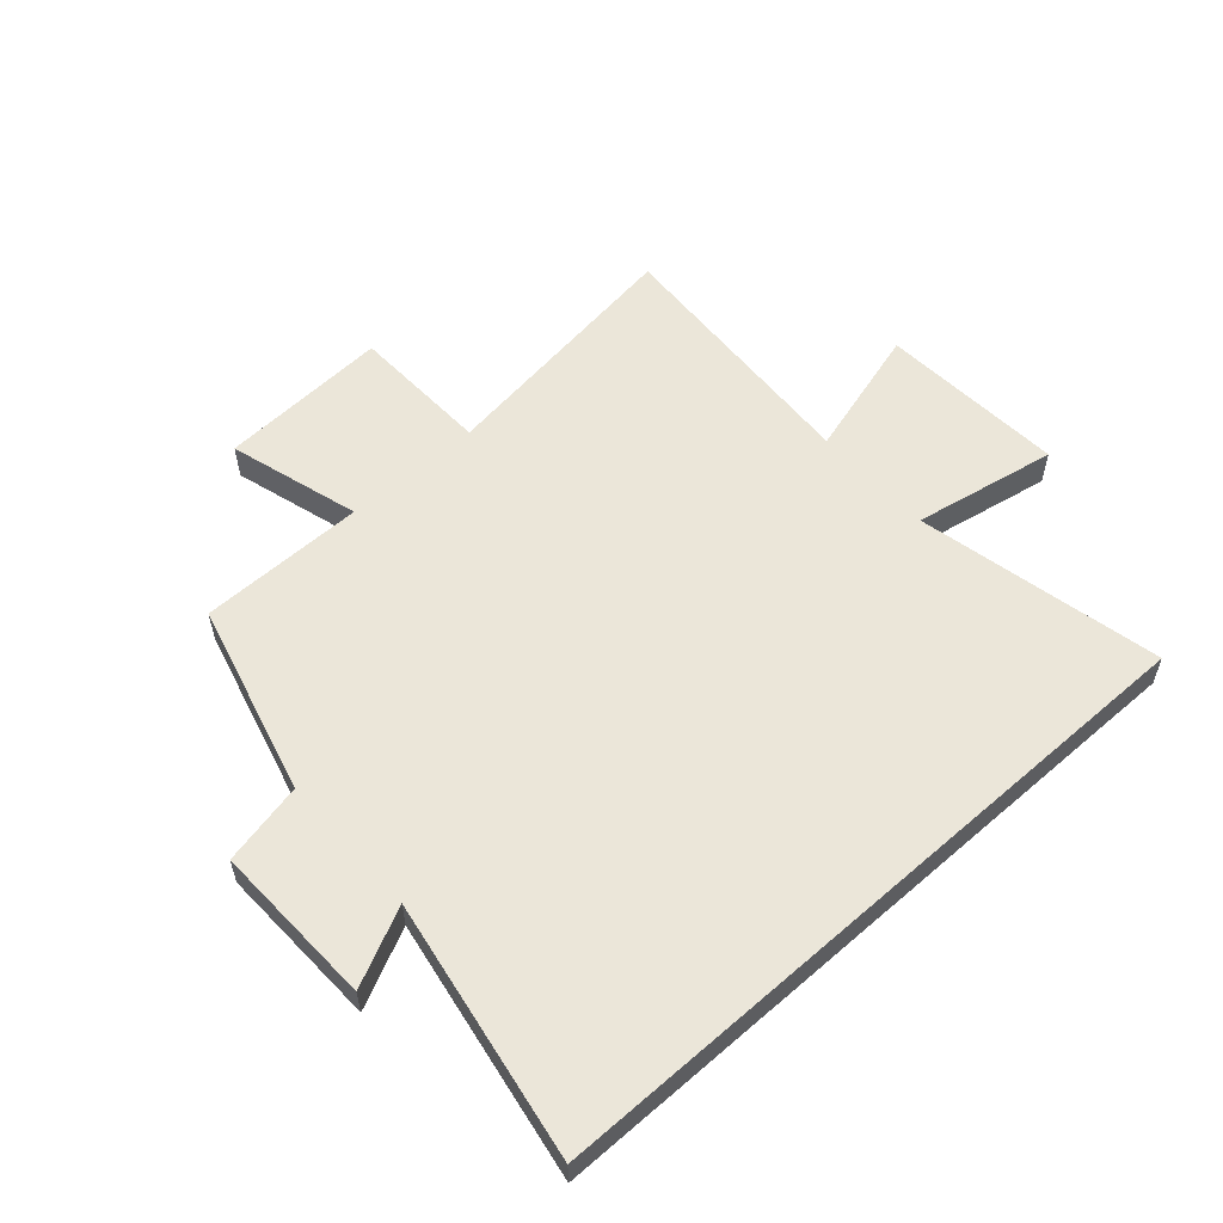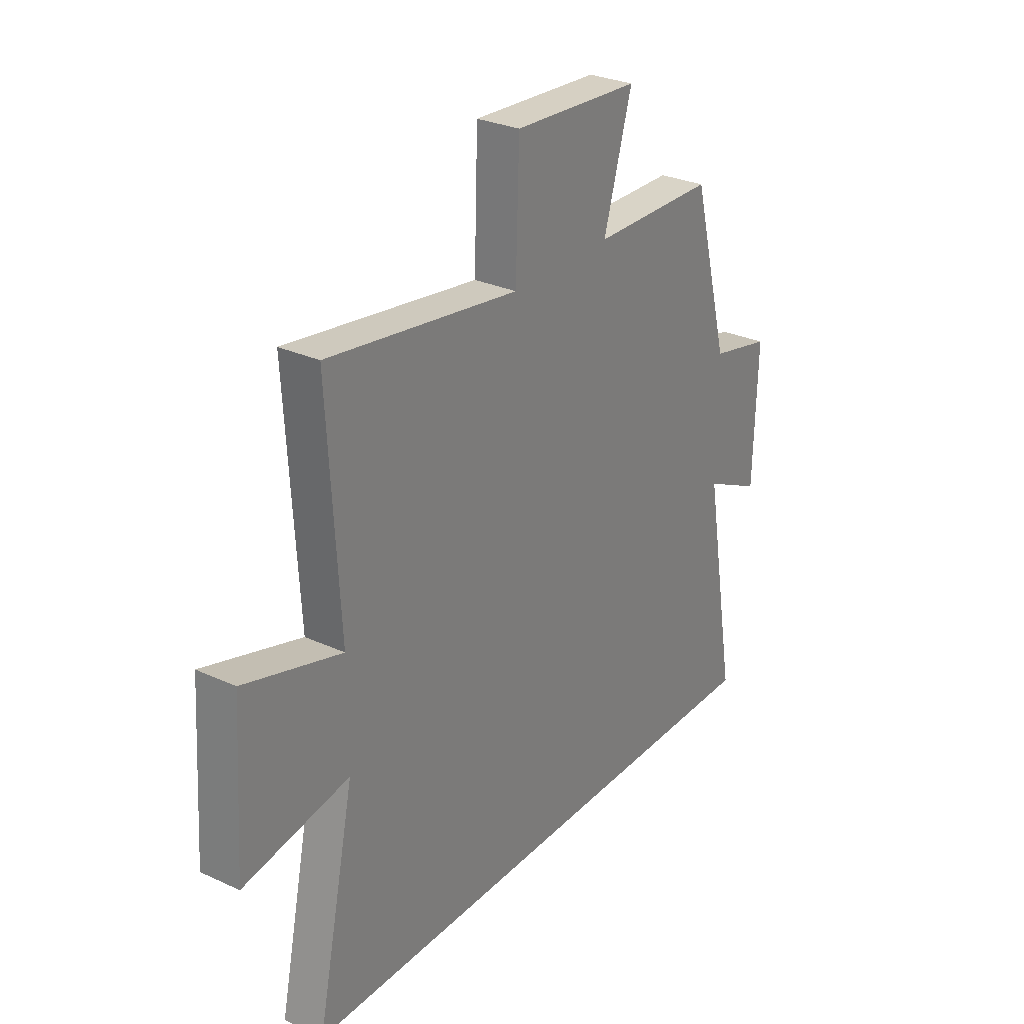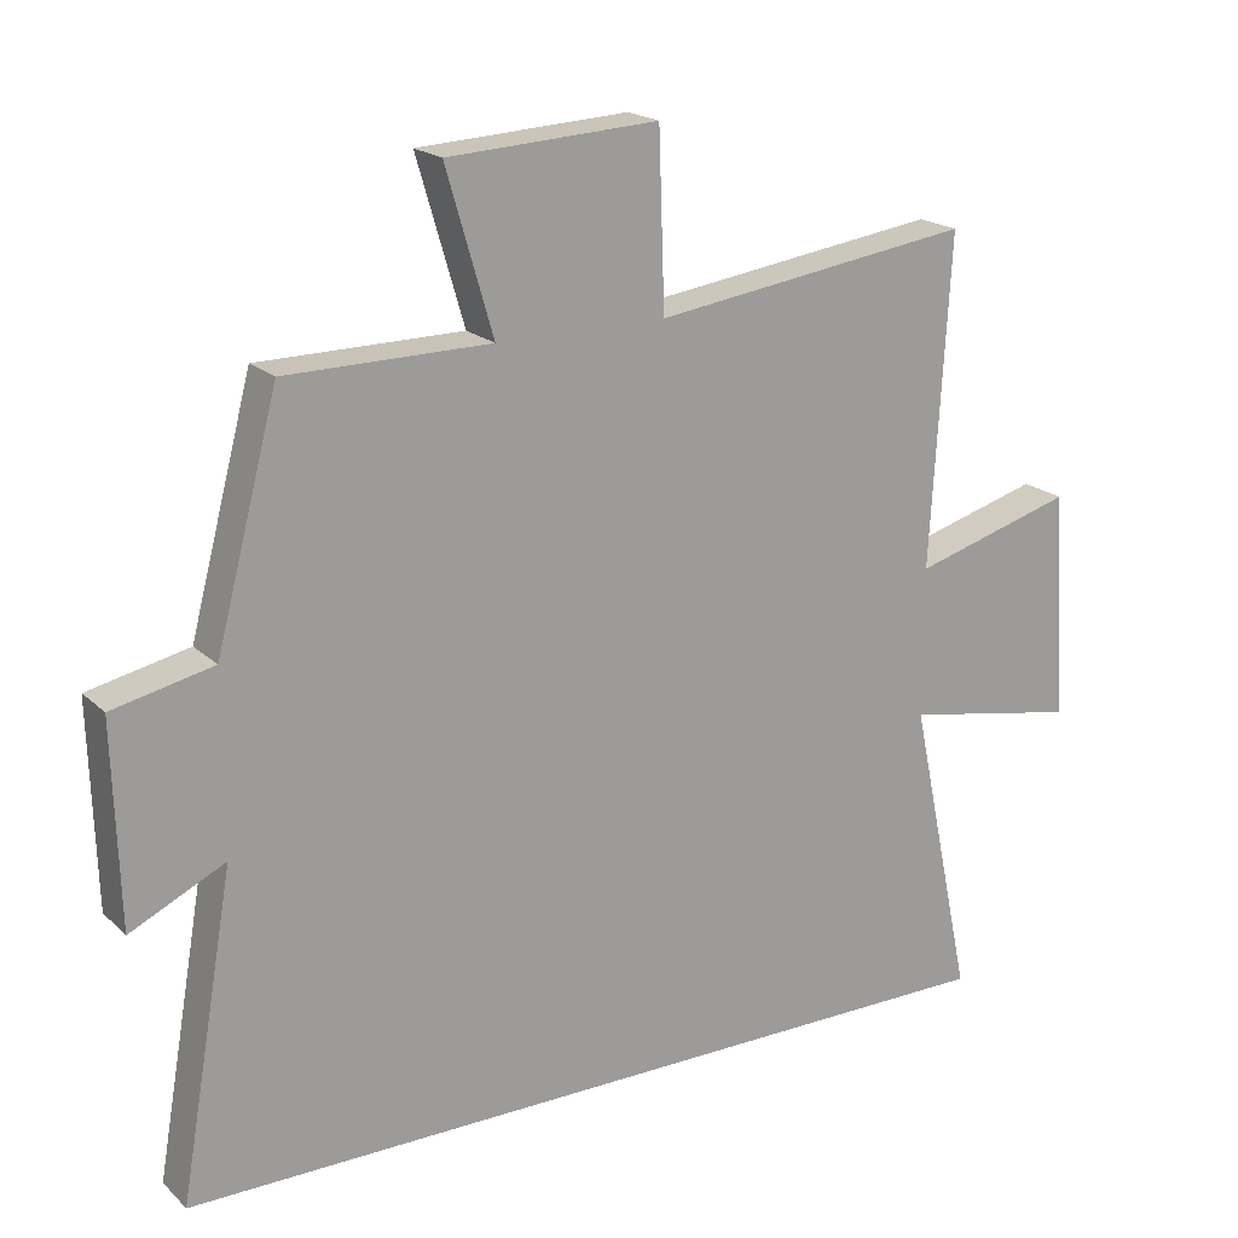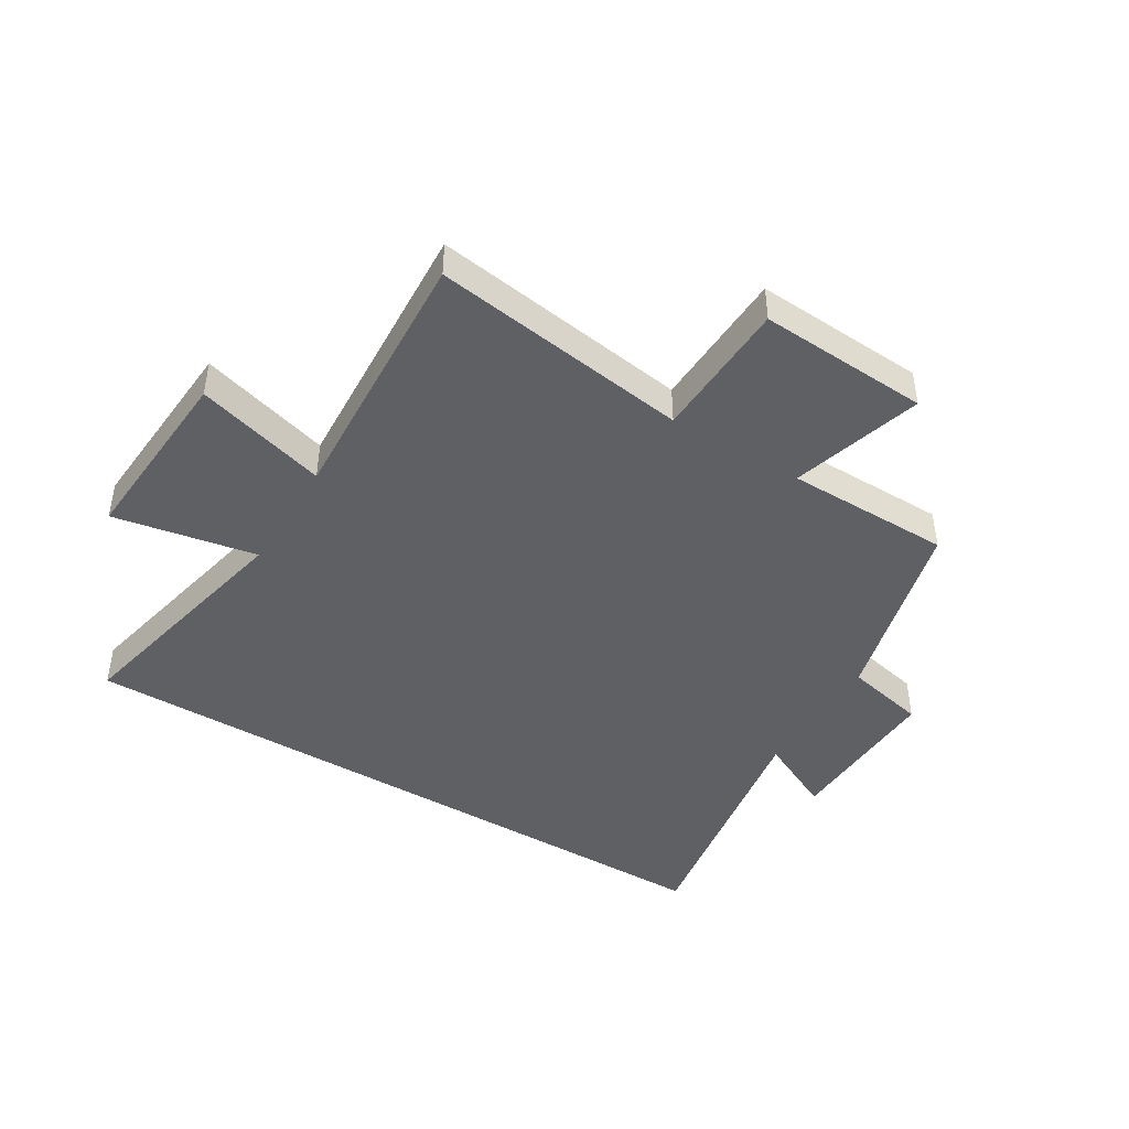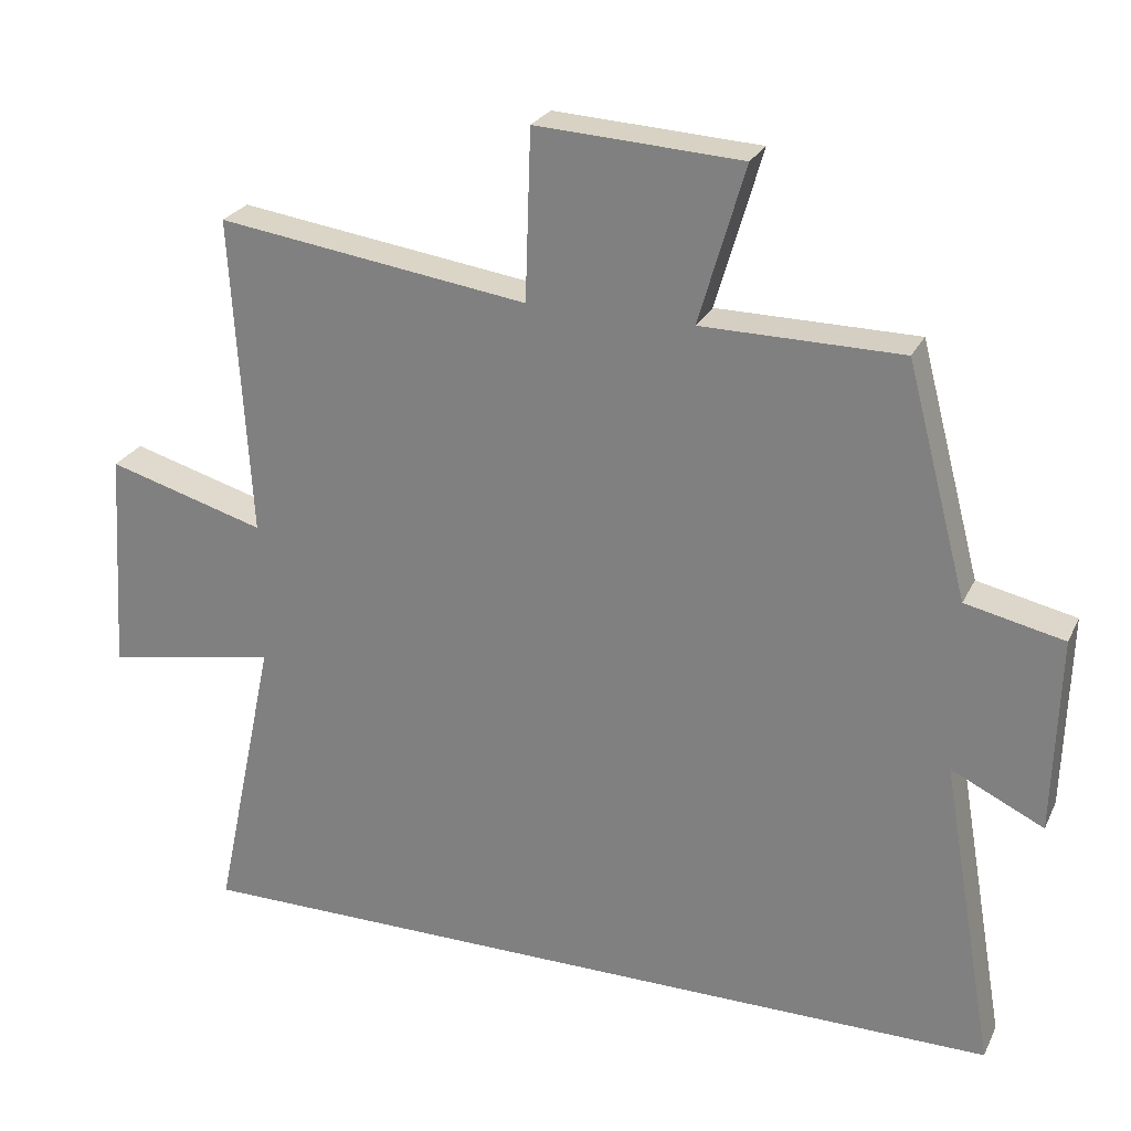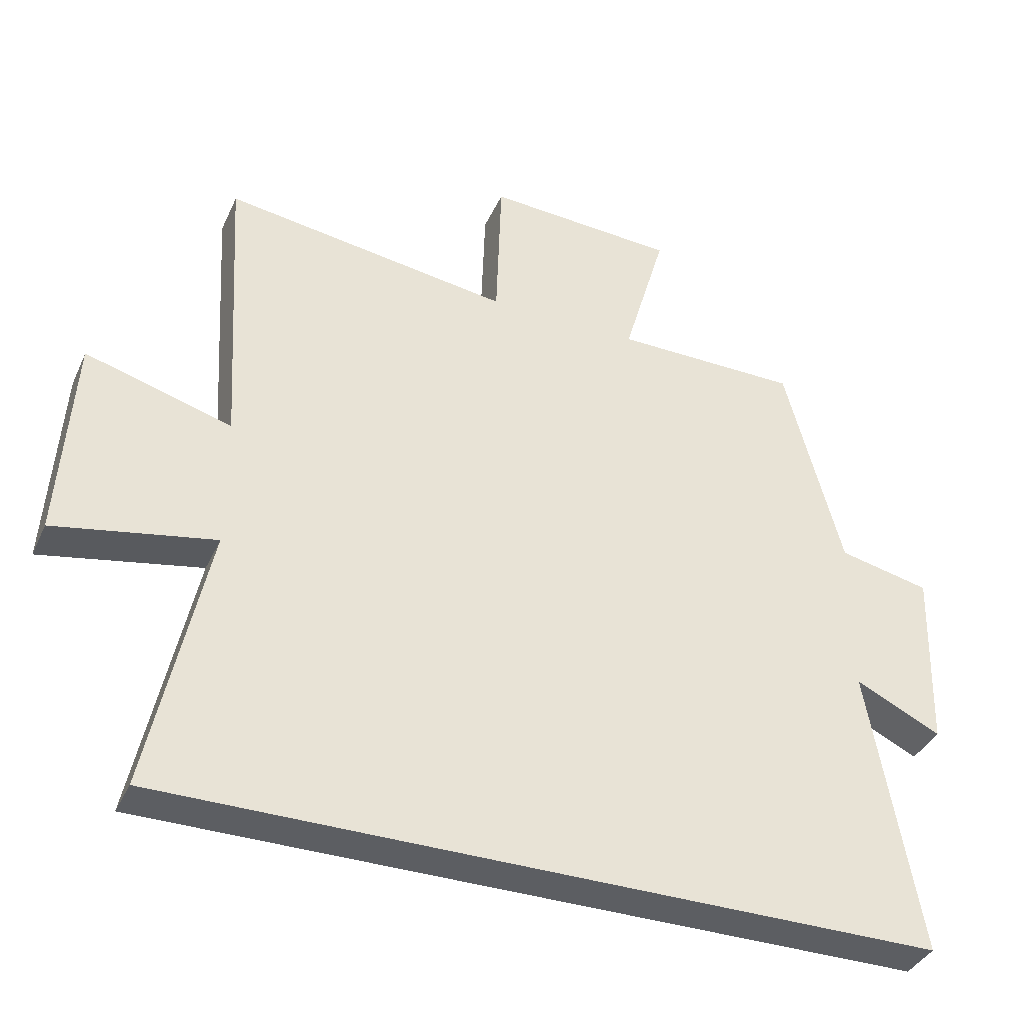
<metadata>
{"format":"obj","ext":"obj","renderer":"f3d","projection":"perspective","resolution":1024,"background":"white","views":[{"elev":56.8,"azim":138.3,"up":"+Y"},{"elev":28.8,"azim":-55.4,"up":"+Z"},{"elev":19.4,"azim":148.4,"up":"+Z"},{"elev":-44.3,"azim":-31.5,"up":"+Y"},{"elev":25.5,"azim":21.1,"up":"+Z"},{"elev":-37.7,"azim":-22.6,"up":"+Z"}]}
</metadata>
<code>
v -0.587 0.07 -0.5
v -0.5 0.07 -0.089
v -0.74 0.07 -0.134
v -0.72 0.07 0.178
v -0.5 0.07 0.115
v -0.526 0.07 0.561
v -0.093 0.07 0.5
v -0.085 0.07 0.736
v 0.201 0.07 0.72
v 0.137 0.07 0.5
v 0.415 0.07 0.498
v 0.5 0.07 0.176
v 0.637 0.07 0.146
v 0.629 0.07 -0.128
v 0.5 0.07 -0.066
v 0.575 0.07 -0.5
v -0.587 0 -0.5
v -0.5 0 -0.089
v -0.74 0 -0.134
v -0.72 0 0.178
v -0.5 0 0.115
v -0.526 0 0.561
v -0.093 0 0.5
v -0.085 0 0.736
v 0.201 0 0.72
v 0.137 0 0.5
v 0.415 0 0.498
v 0.5 0 0.176
v 0.637 0 0.146
v 0.629 0 -0.128
v 0.5 0 -0.066
v 0.575 0 -0.5
f 15 16 1 2
f 12 13 14 15
f 10 11 12 15
f 10 15 2
f 7 8 9 10
f 7 10 2 3
f 5 6 7
f 5 7 3
f 3 4 5
f 18 17 32 31
f 31 30 29 28
f 31 28 27 26
f 18 31 26
f 26 25 24 23
f 19 18 26 23
f 23 22 21
f 19 23 21
f 21 20 19
f 1 17 18 2
f 2 18 19 3
f 3 19 20 4
f 4 20 21 5
f 5 21 22 6
f 6 22 23 7
f 7 23 24 8
f 8 24 25 9
f 9 25 26 10
f 10 26 27 11
f 11 27 28 12
f 12 28 29 13
f 13 29 30 14
f 14 30 31 15
f 15 31 32 16
f 16 32 17 1

</code>
